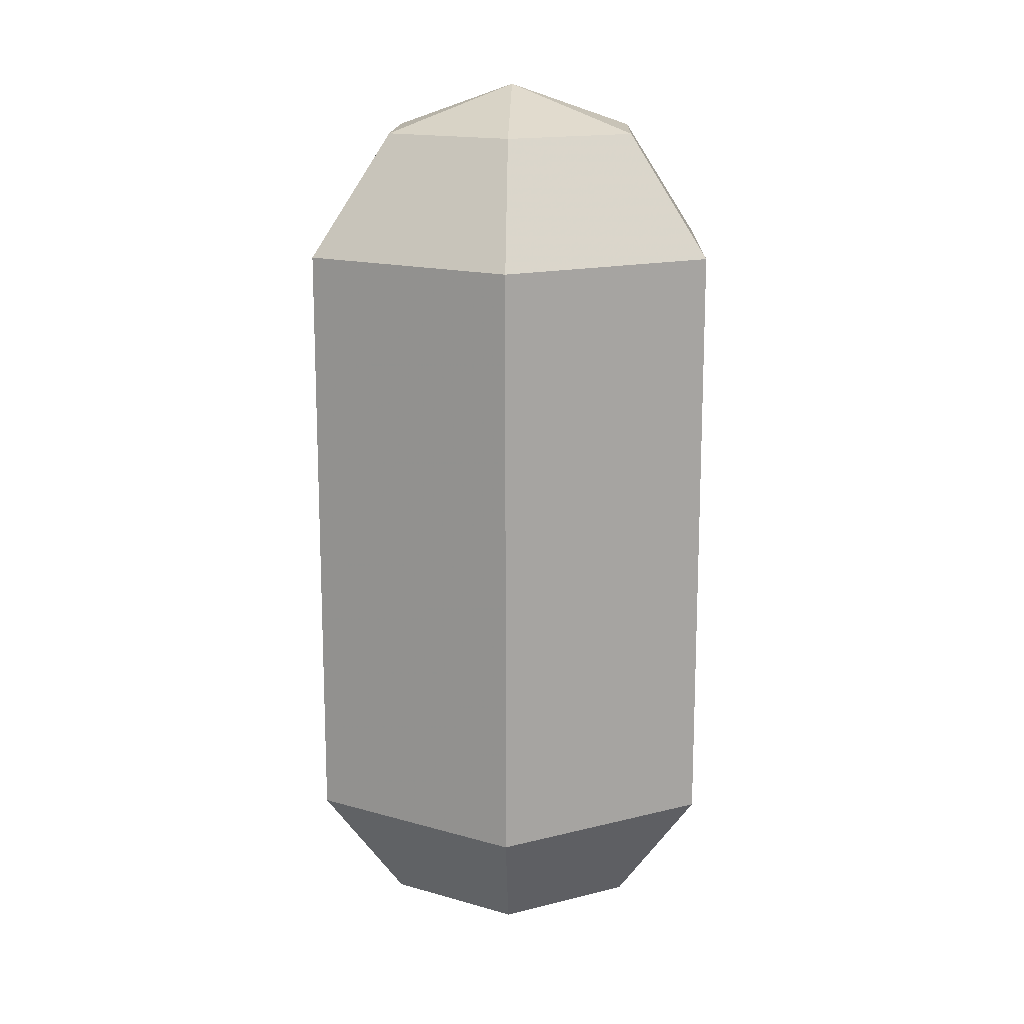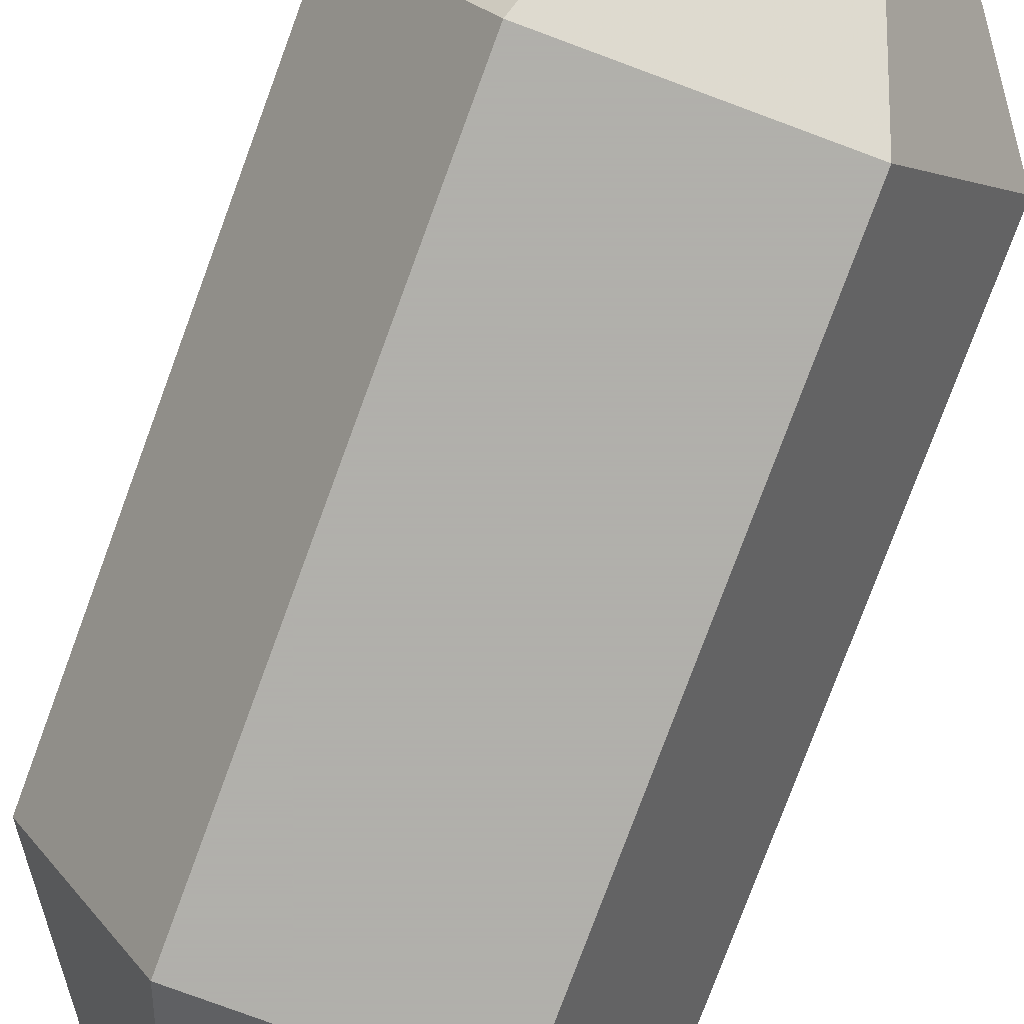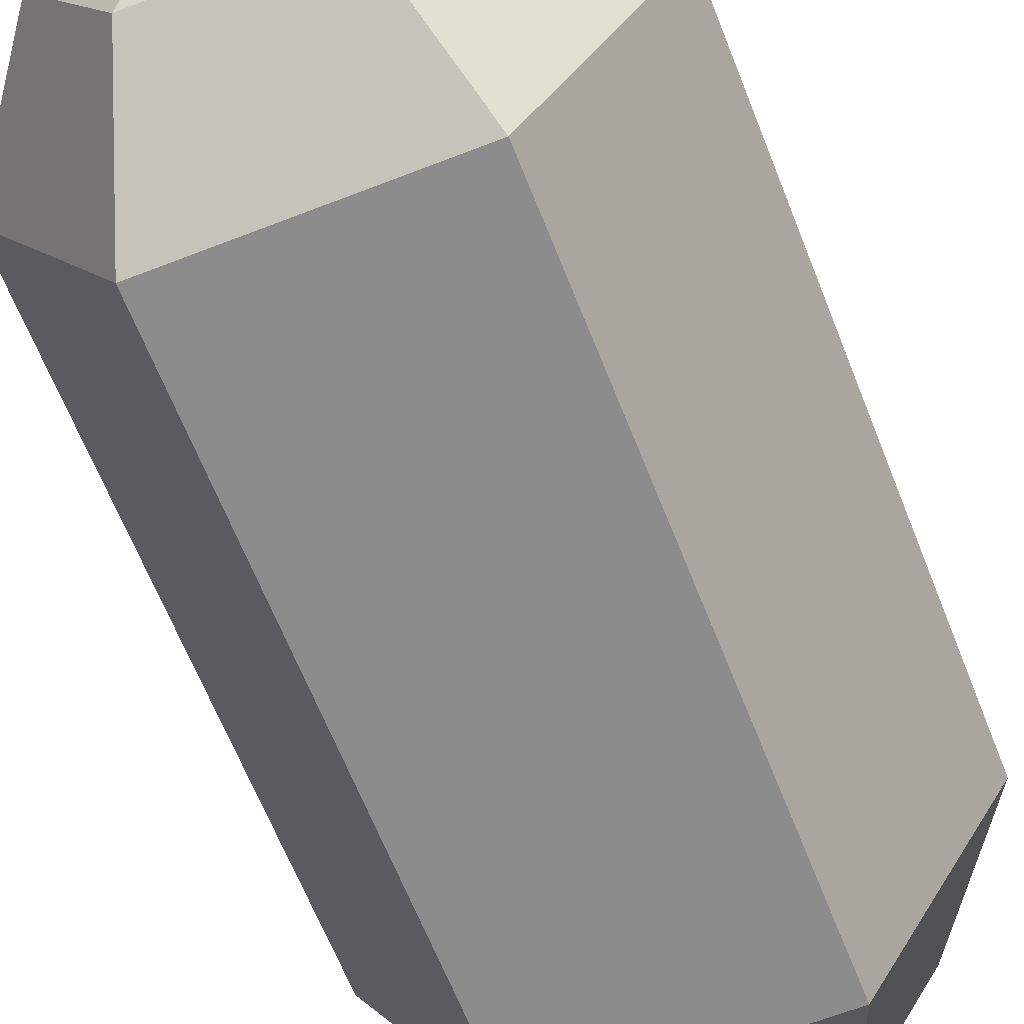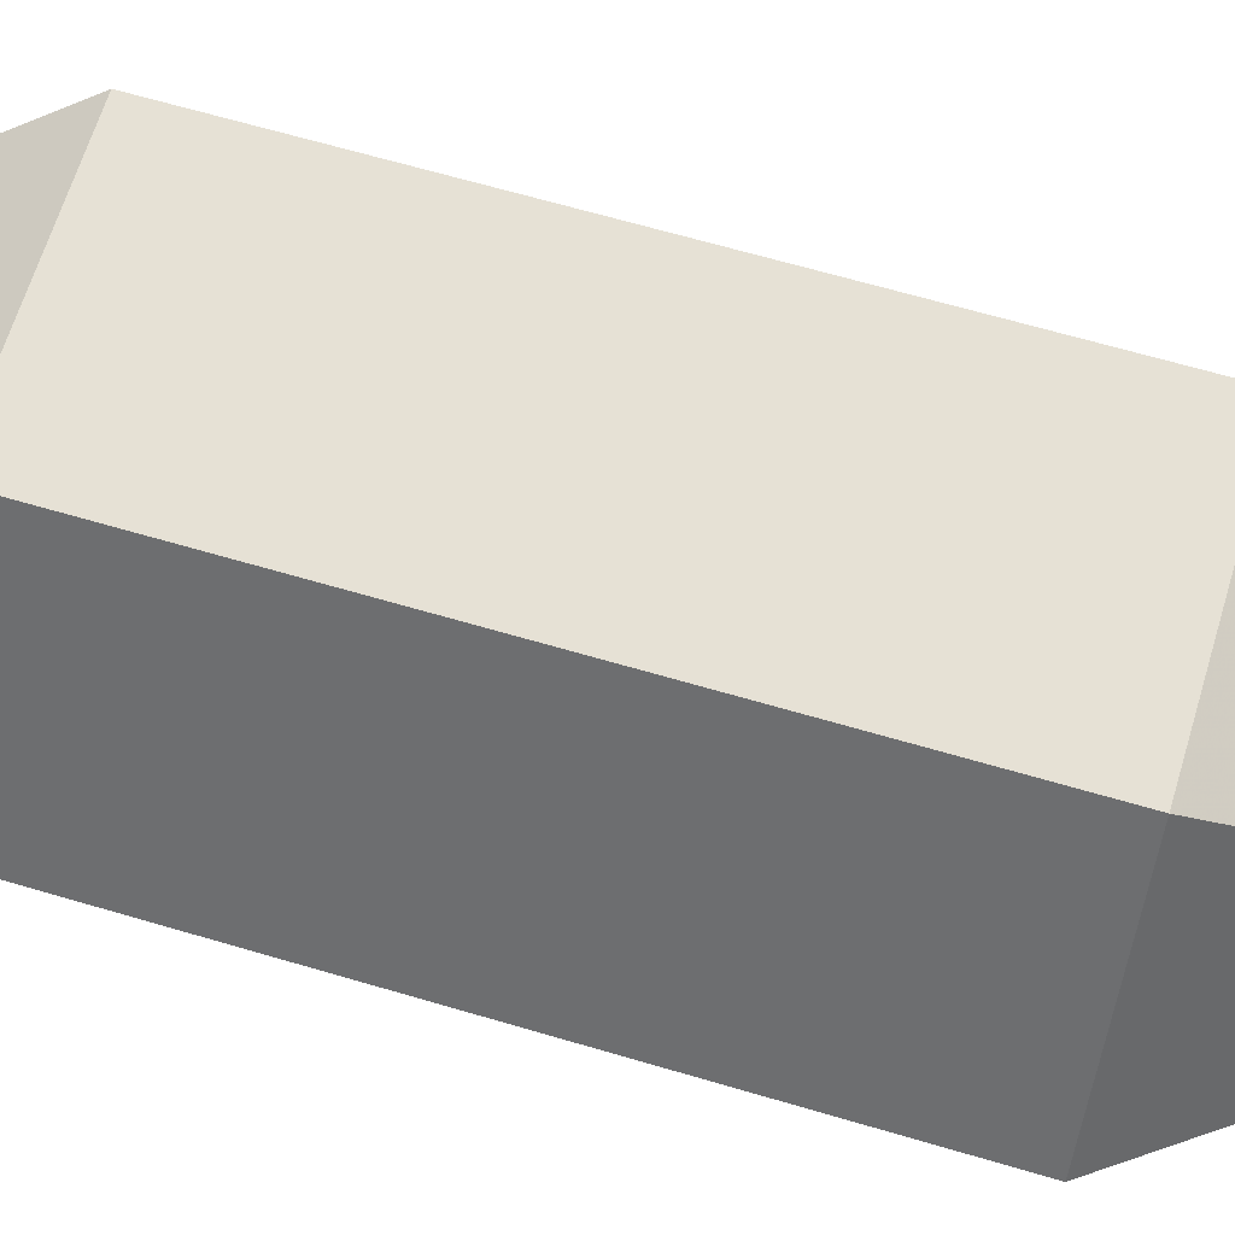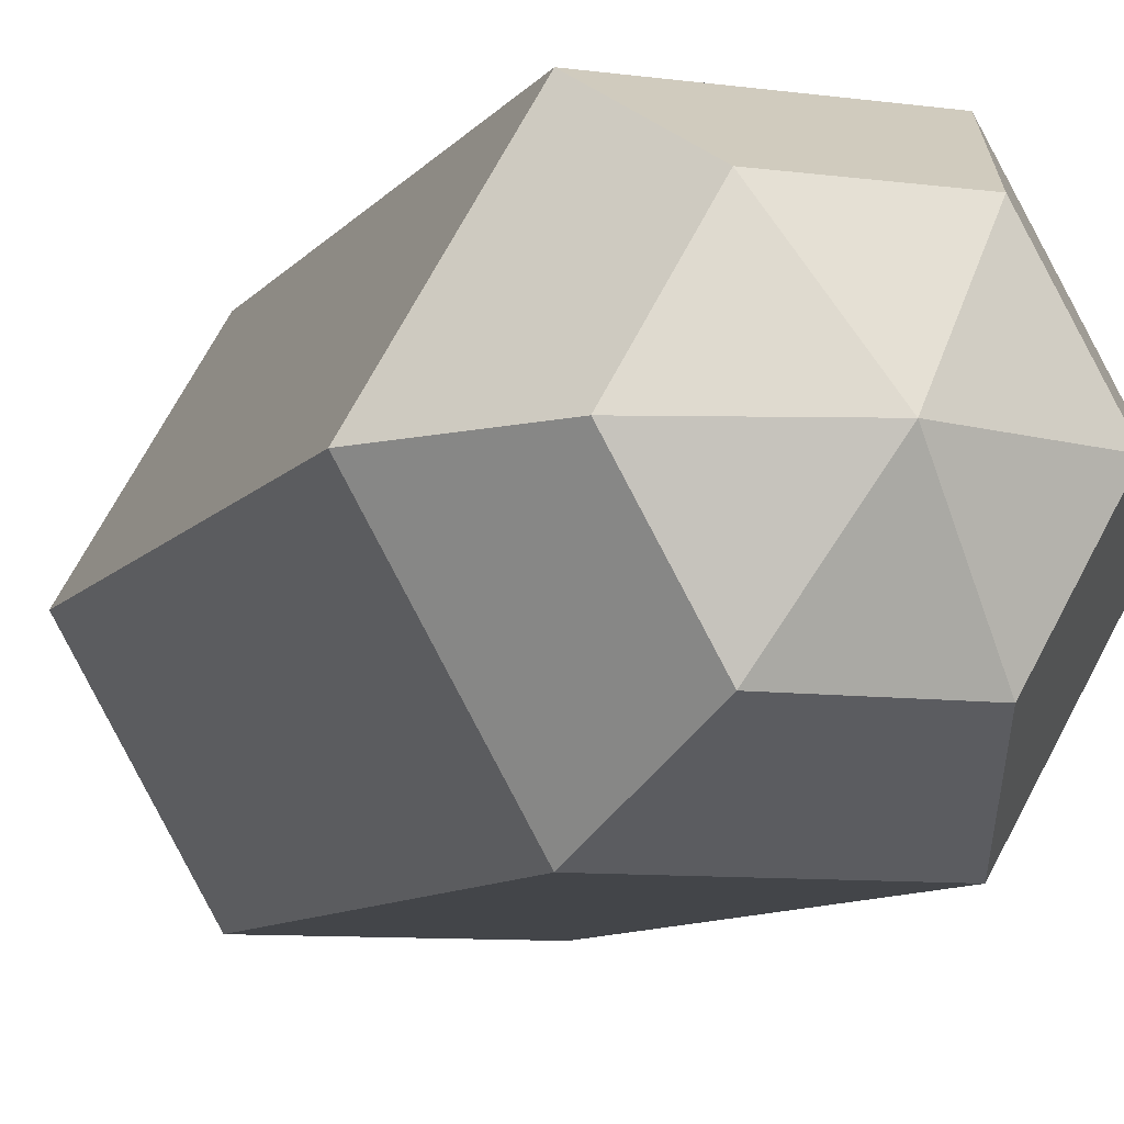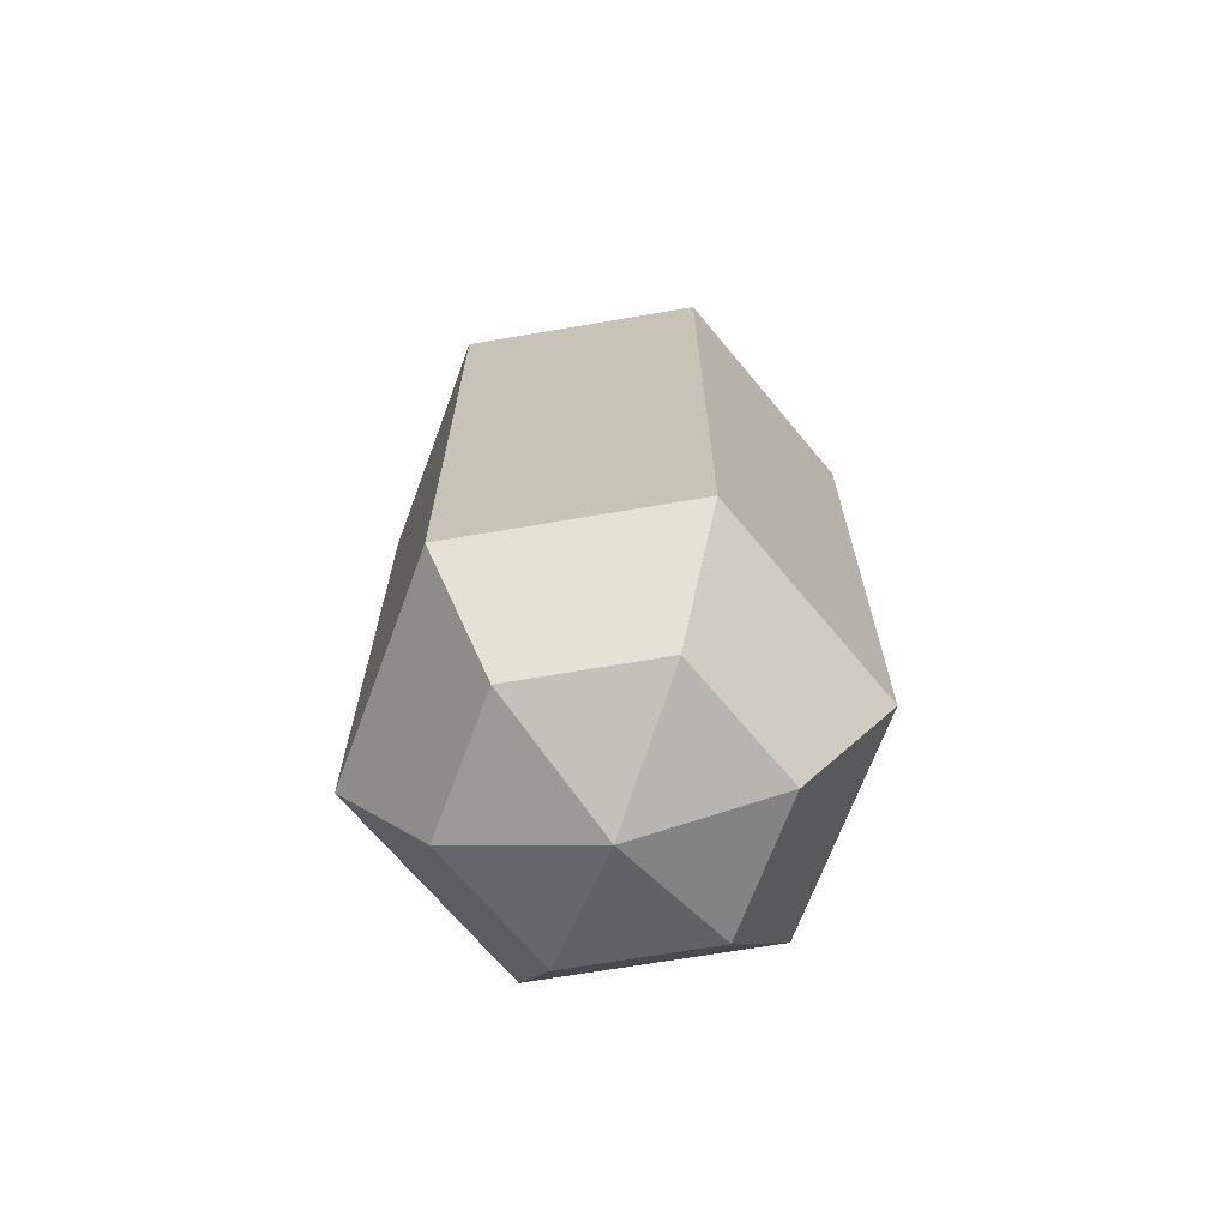
<metadata>
{"format":"obj","ext":"obj","renderer":"f3d","projection":"perspective","resolution":1024,"background":"white","views":[{"elev":15.2,"azim":-28.4,"up":"+Z"},{"elev":-78.4,"azim":-20.3,"up":"+Y"},{"elev":-64.3,"azim":-158.5,"up":"+Y"},{"elev":64.2,"azim":-73.3,"up":"+Y"},{"elev":-8.7,"azim":159.5,"up":"+Y"},{"elev":-68.4,"azim":-170.3,"up":"+Z"}]}
</metadata>
<code>
v 0 0 -1.18
v 0.3615 0 -1.063
v 0.585 0 -0.7554
v 0.585 0 0.7554
v 0.3615 0 1.063
v 0 0 1.18
v 0.1808 0.3131 -1.063
v 0.2925 0.5066 -0.7554
v 0.2925 0.5066 0.7554
v 0.1808 0.3131 1.063
v -0.1808 0.3131 -1.063
v -0.2925 0.5066 -0.7554
v -0.2925 0.5066 0.7554
v -0.1808 0.3131 1.063
v -0.3615 0 -1.063
v -0.585 0 -0.7554
v -0.585 0 0.7554
v -0.3615 0 1.063
v -0.1808 -0.3131 -1.063
v -0.2925 -0.5066 -0.7554
v -0.2925 -0.5066 0.7554
v -0.1808 -0.3131 1.063
v 0.1808 -0.3131 -1.063
v 0.2925 -0.5066 -0.7554
v 0.2925 -0.5066 0.7554
v 0.1808 -0.3131 1.063
f 2 1 7
f 2 7 3
f 3 7 8
f 3 8 4
f 4 8 9
f 4 9 5
f 5 9 10
f 5 10 6
f 7 1 11
f 7 11 8
f 8 11 12
f 8 12 9
f 9 12 13
f 9 13 10
f 10 13 14
f 10 14 6
f 11 1 15
f 11 15 12
f 12 15 16
f 12 16 13
f 13 16 17
f 13 17 14
f 14 17 18
f 14 18 6
f 15 1 19
f 15 19 16
f 16 19 20
f 16 20 17
f 17 20 21
f 17 21 18
f 18 21 22
f 18 22 6
f 19 1 23
f 19 23 20
f 20 23 24
f 20 24 21
f 21 24 25
f 21 25 22
f 22 25 26
f 22 26 6
f 23 1 2
f 23 2 24
f 24 2 3
f 24 3 25
f 25 3 4
f 25 4 26
f 26 4 5
f 26 5 6

</code>
